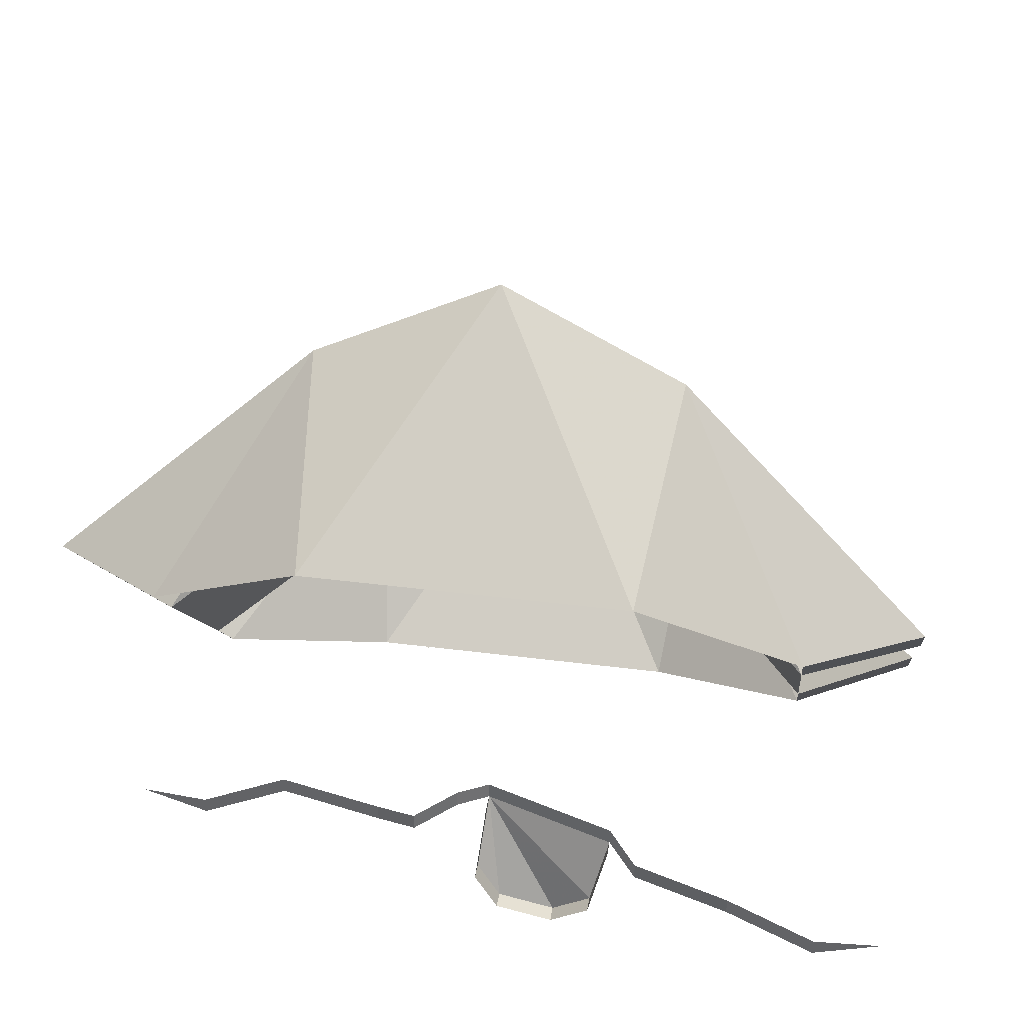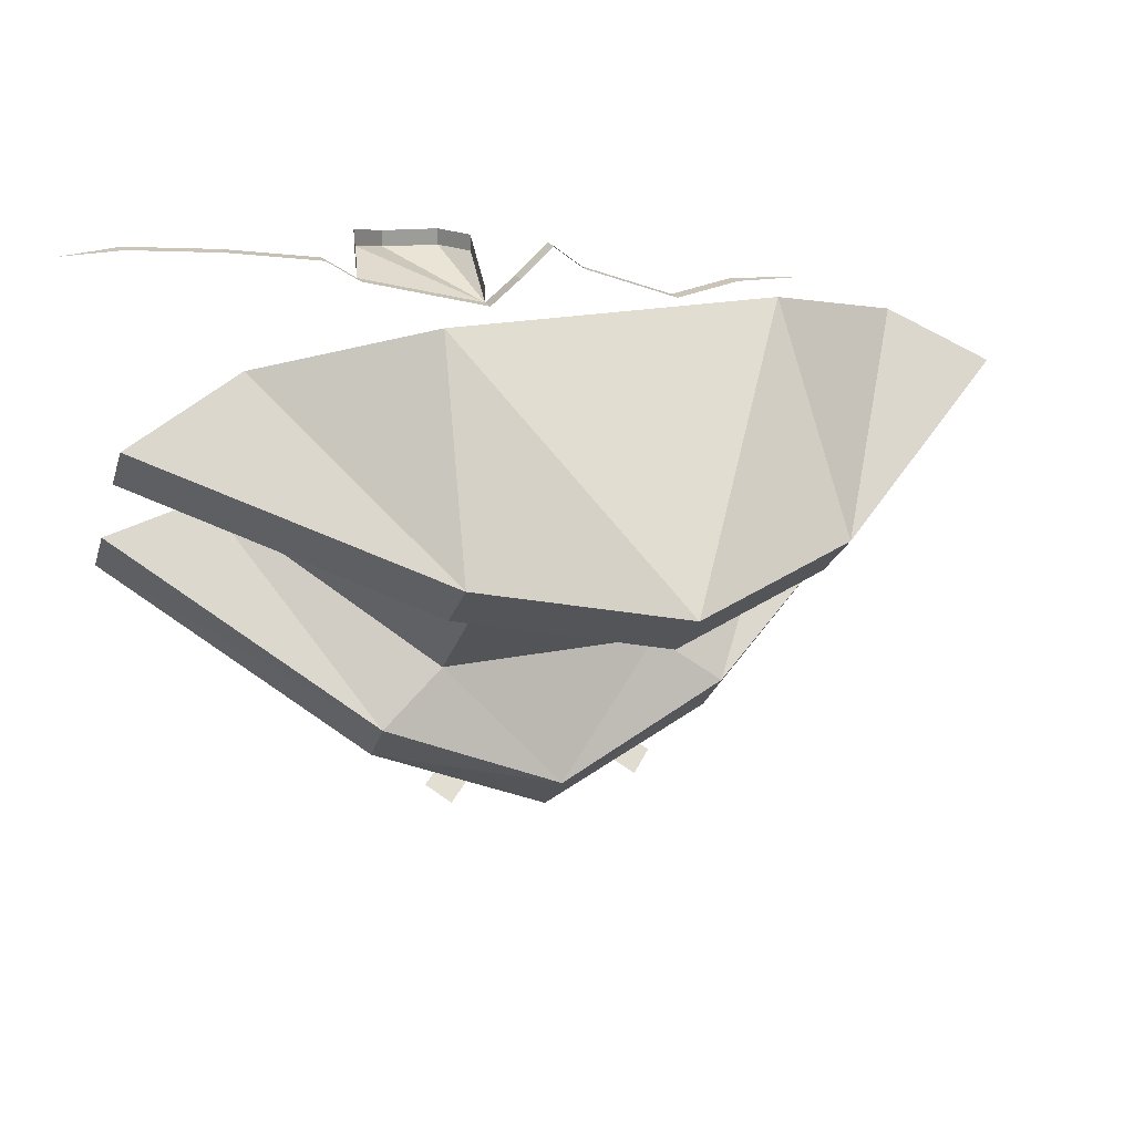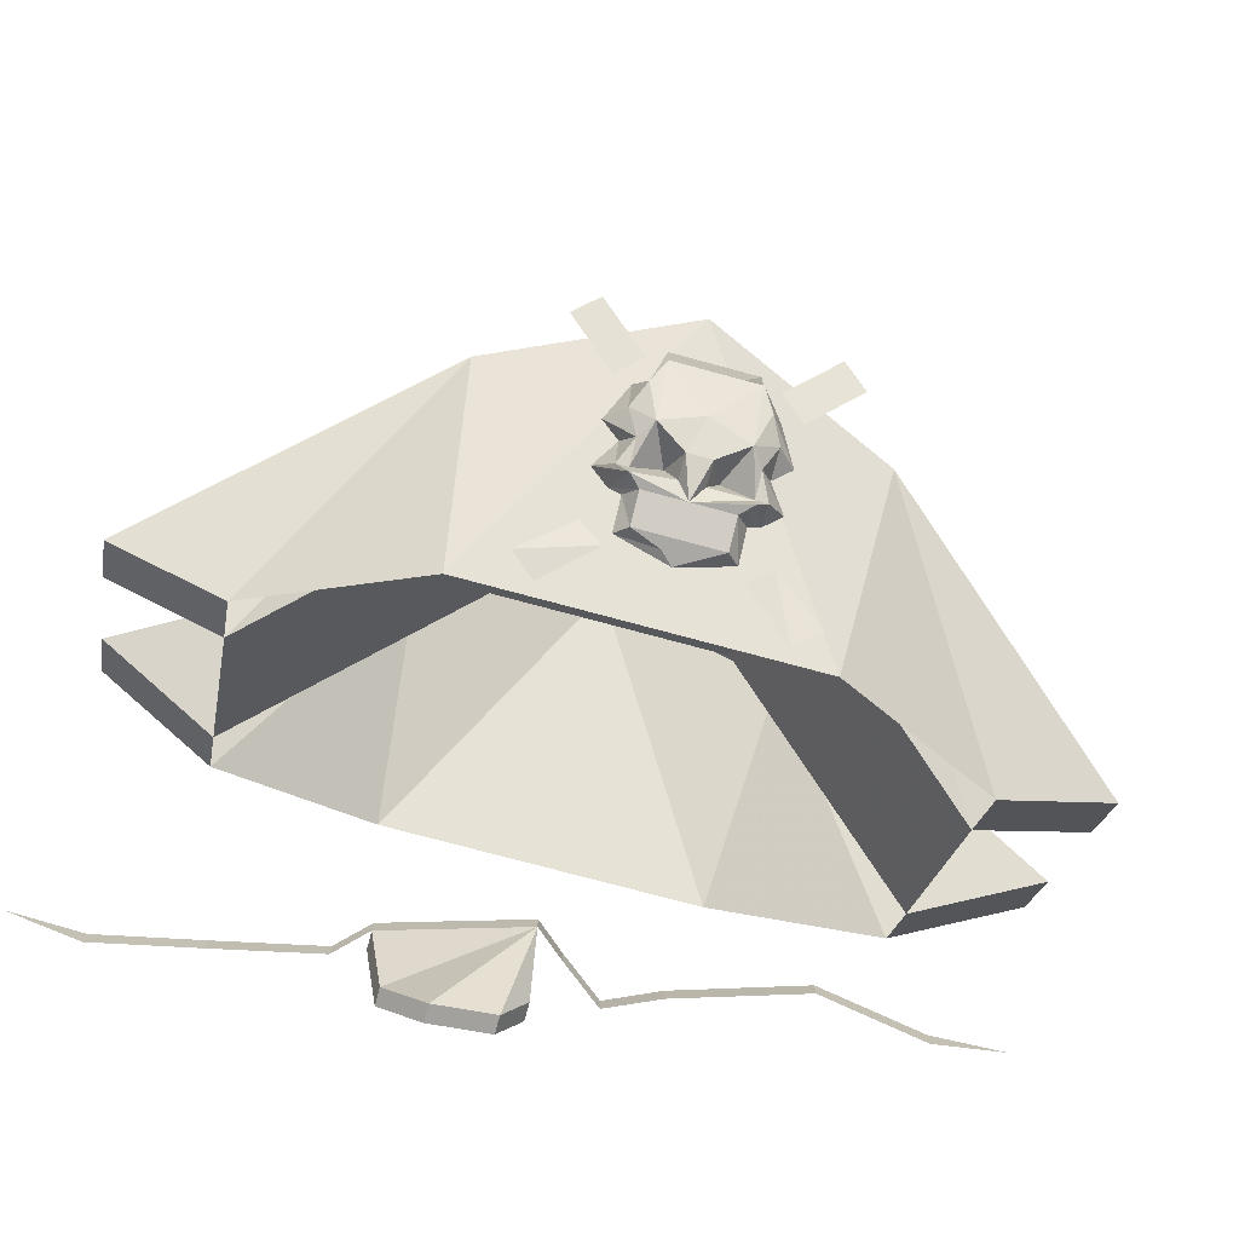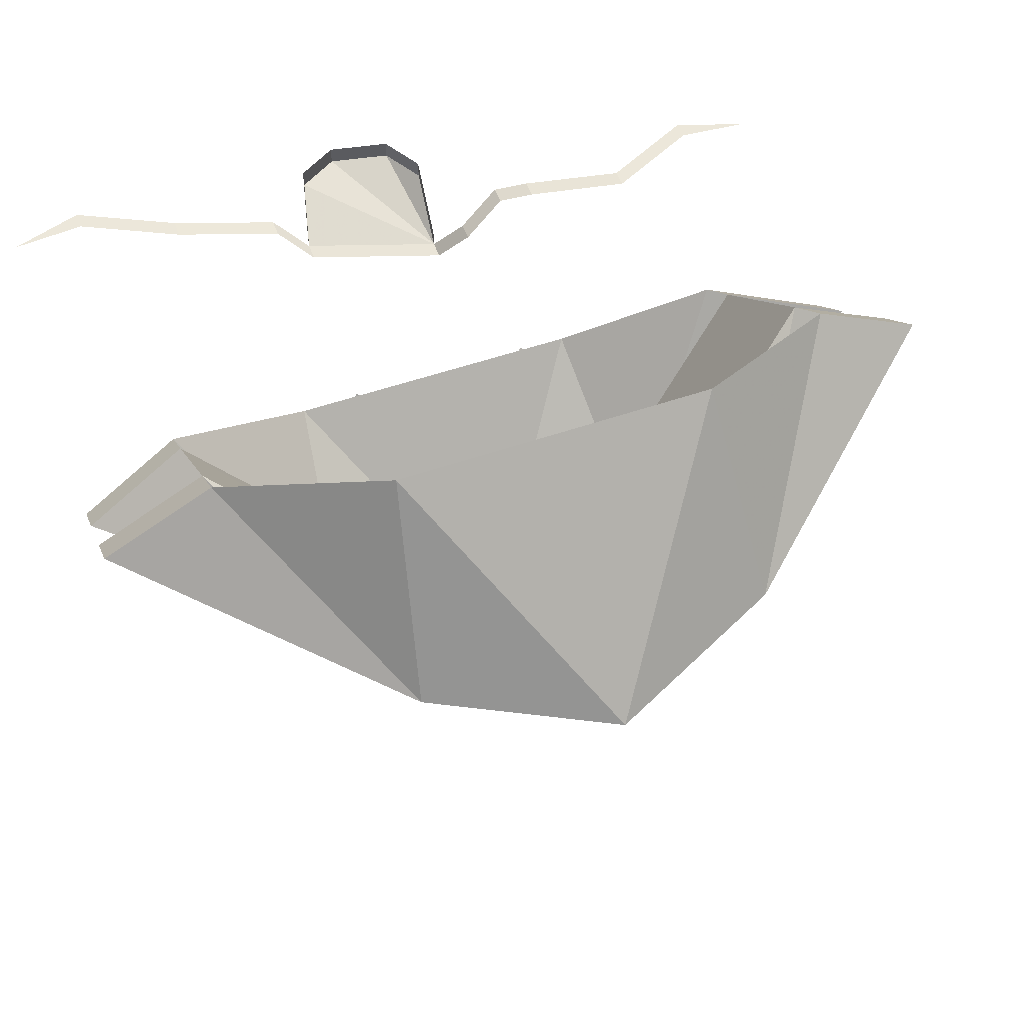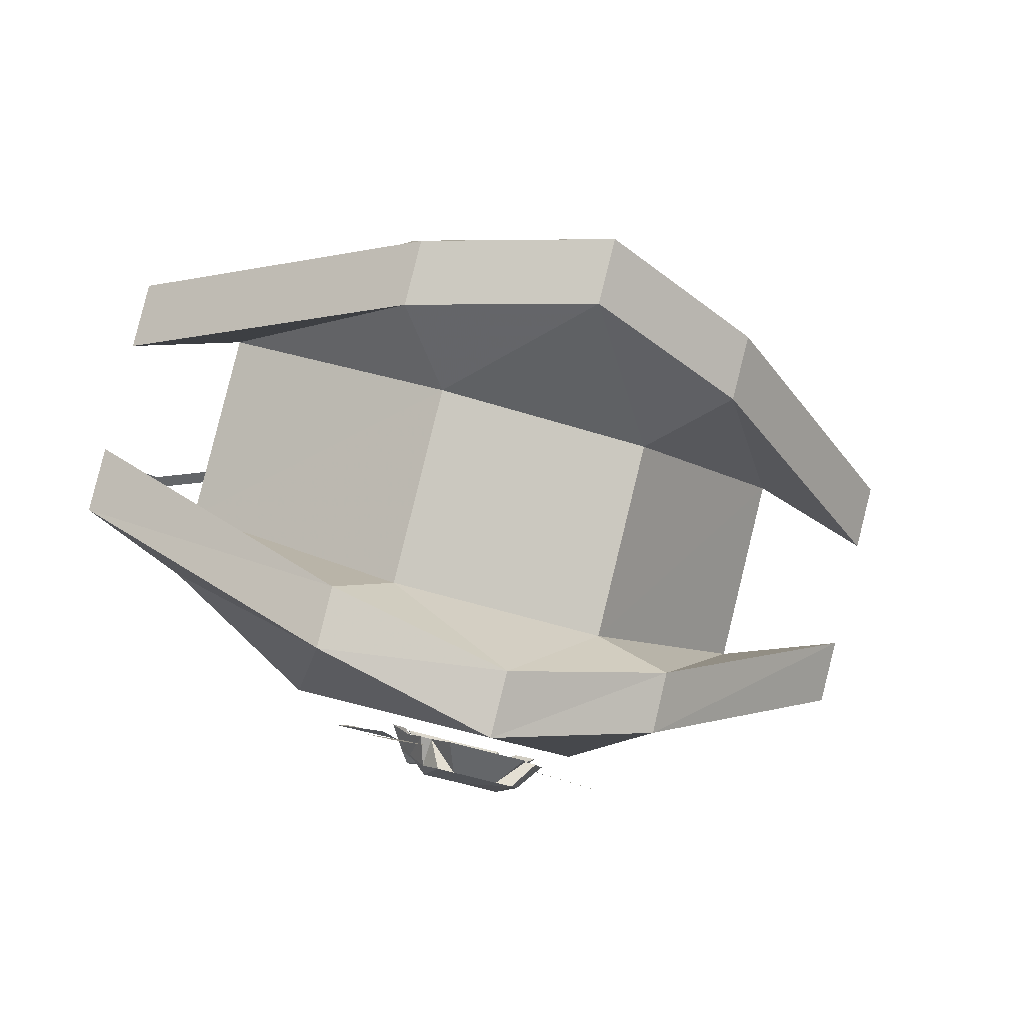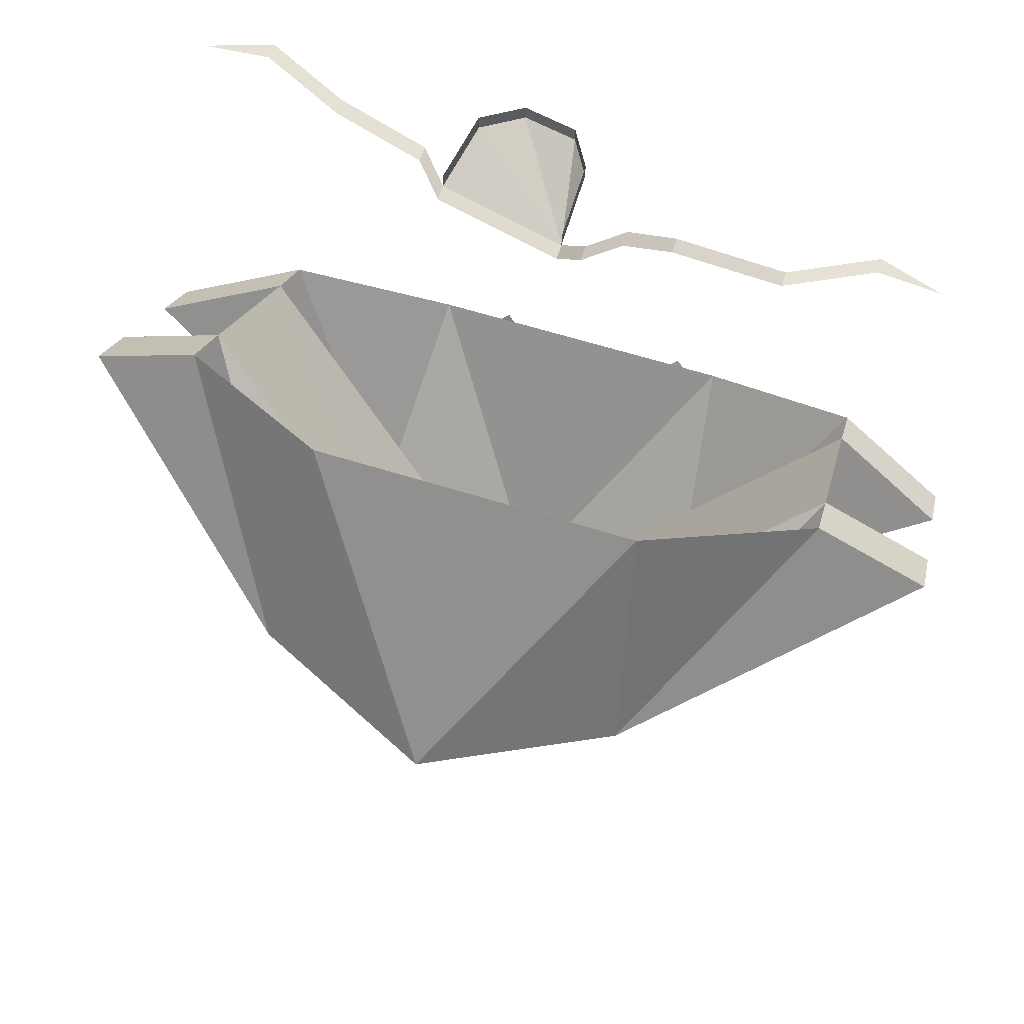
<metadata>
{"format":"obj","ext":"obj","renderer":"f3d","projection":"perspective","resolution":1024,"background":"white","views":[{"elev":37.8,"azim":-170.7,"up":"+Z"},{"elev":20.4,"azim":-20.5,"up":"+Y"},{"elev":-75.0,"azim":-15.1,"up":"+Z"},{"elev":54.1,"azim":-20.1,"up":"+Y"},{"elev":-51.7,"azim":-19.0,"up":"+Y"},{"elev":64.7,"azim":17.3,"up":"+Y"}]}
</metadata>
<code>
v 0.1641 -0.7344 -0.07812
v 0.1953 -0.7109 -0.1016
v 0.2578 -0.7578 -0.0625
v 0.2266 -0.7812 -0.03906
v -0.05469 -0.7812 -0.03906
v -0.08594 -0.7578 -0.0625
v -0.02344 -0.7109 -0.1016
v 0.007812 -0.7344 -0.07812
v 0.007812 -0.5547 -0.25
v -0.02344 -0.5703 -0.2266
v -0.08594 -0.5312 -0.2734
v -0.05469 -0.5078 -0.2891
v 0.2266 -0.5078 -0.2891
v 0.2578 -0.5312 -0.2734
v 0.1953 -0.5703 -0.2266
v 0.1641 -0.5547 -0.25
v 0.3203 -0.6719 -0.007812
v 0.07031 -0.7812 0.007812
v 0.2891 -0.4844 -0.2656
v 0.5078 -0.375 -0.1953
v 0.6641 -0.3828 -0.1094
v 0.6641 -0.3203 -0.03906
v 0.3203 -0.6094 0.05469
v 0.07031 -0.7188 0.07812
v -0.1797 -0.6719 -0.007812
v -0.1484 -0.4844 -0.2656
v 0.2266 -0.5391 0.03125
v 0.5078 -0.3125 -0.125
v 0.5078 -0.125 0.07812
v 0.2266 -0.3438 0.2422
v -0.08594 -0.5391 0.03125
v -0.1797 -0.6094 0.05469
v -0.5234 -0.3828 -0.1094
v -0.3672 -0.375 -0.1953
v -0.3672 -0.3125 -0.125
v -0.5234 -0.3203 -0.03906
v 0.2891 0 0.2656
v 0.07031 -0.3047 0.5391
v 0.3203 -0.2734 0.4297
v 0.5078 -0.0625 0.1484
v 0.6641 -0.1484 0.1484
v 0.6641 -0.2109 0.07812
v 0.3203 -0.3359 0.3594
v 0.07031 -0.3672 0.4688
v -0.08594 -0.3438 0.2422
v -0.3672 -0.125 0.07812
v -0.1797 -0.3359 0.3594
v -0.5234 -0.2109 0.07812
v -0.3672 -0.0625 0.1484
v -0.5234 -0.1484 0.1484
v -0.1797 -0.2734 0.4297
v -0.1484 0 0.2656
v 0.1406 -0.5781 -0.2344
v 0.1016 -0.5781 -0.2344
v 0.1016 -0.5625 -0.2344
v 0.08594 -0.5469 -0.2344
v 0.1562 -0.5625 -0.2188
v 0.1406 -0.6172 -0.2188
v 0.08594 -0.6172 -0.2188
v 0.07031 -0.5781 -0.2344
v 0.03125 -0.5781 -0.2344
v 0.07031 -0.5625 -0.2344
v 0.01562 -0.5625 -0.2188
v 0.01562 -0.6016 -0.1953
v 0.03125 -0.6172 -0.2188
v 0 -0.6016 -0.1797
v 0.01562 -0.6328 -0.2188
v -0.02344 -0.6172 -0.1641
v 0 -0.6328 -0.1953
v 0 -0.6484 -0.1484
v 0.01562 -0.6641 -0.1797
v -0.02344 -0.6641 -0.1328
v 0 -0.6875 -0.1484
v 0 -0.7031 -0.09375
v 0.01562 -0.7188 -0.1328
v 0.01562 -0.7031 -0.09375
v 0.03125 -0.7422 -0.1094
v 0.05469 -0.7422 -0.1094
v 0.03125 -0.7422 -0.05469
v 0.1406 -0.7422 -0.05469
v 0.1172 -0.7422 -0.1094
v 0.1562 -0.7031 -0.09375
v 0.1406 -0.7422 -0.1094
v 0.1719 -0.7031 -0.09375
v 0.1562 -0.7188 -0.1328
v 0.1953 -0.6641 -0.1328
v 0.1719 -0.6875 -0.1484
v 0.1719 -0.6484 -0.1484
v 0.1562 -0.6641 -0.1797
v 0.1953 -0.6172 -0.1641
v 0.1719 -0.6328 -0.1953
v 0.1719 -0.6016 -0.1797
v 0.1562 -0.6328 -0.2188
v 0.1562 -0.6016 -0.1953
v 0.01562 -0.6328 -0.1953
v 0.03125 -0.6875 -0.1797
v 0.08594 -0.7031 -0.1641
v 0.1406 -0.6875 -0.1797
v 0.1562 -0.6328 -0.1953
v 0.07031 -0.6641 -0.1953
v 0.07031 -0.6328 -0.1953
v 0.1016 -0.6641 -0.1953
v 0.05469 -0.6328 -0.1641
v 0.1016 -0.6328 -0.1953
v 0.1172 -0.6328 -0.1641
v 0.0625 -0.01562 -0.2734
v 0.0625 -0.03906 -0.2734
v 0.03125 -0.03906 -0.3281
v 0.03125 -0.01562 -0.3281
v -0.04688 -0.03906 -0.3438
v -0.04688 -0.01562 -0.3438
v -0.1016 -0.02344 -0.2969
v -0.1016 0 -0.2969
v -0.125 -0.04688 -0.2031
v -0.125 -0.02344 -0.2031
v 0.05469 -0.07031 -0.1875
v 0.05469 -0.09375 -0.1875
v 0.05469 -0.09375 -0.1641
v -0.125 -0.04688 -0.1797
v -0.1641 -0.02344 -0.2188
v -0.1641 -0.02344 -0.2422
v -0.2969 -0.007812 -0.25
v -0.2969 -0.007812 -0.2734
v -0.4219 -0.007812 -0.3125
v -0.4219 -0.007812 -0.3359
v -0.5156 -0.007812 -0.3047
v 0.09375 -0.05469 -0.1719
v 0.09375 -0.05469 -0.1484
v 0.1484 -0.01562 -0.1875
v 0.1484 -0.01562 -0.1641
v 0.2109 -0.0625 -0.2266
v 0.2109 -0.0625 -0.2031
v 0.3672 -0.125 -0.2578
v 0.3672 -0.125 -0.2344
v 0.4922 -0.125 -0.3203
v 0.4922 -0.125 -0.2969
v 0.5859 -0.125 -0.2891
f 1 2 3
f 1 3 4
f 5 6 7
f 5 7 8
f 9 10 11
f 9 11 12
f 13 14 15
f 13 15 16
f 53 54 55
f 53 58 54
f 54 58 59
f 54 59 60
f 60 61 62
f 69 67 95
f 69 95 71
f 71 95 96
f 71 96 73
f 73 96 75
f 75 96 77
f 77 96 97
f 77 97 78
f 78 97 81
f 81 97 83
f 83 97 98
f 83 98 85
f 85 98 87
f 87 98 89
f 89 98 99
f 89 99 91
f 91 99 93
f 93 99 59
f 93 59 58
f 100 101 59
f 100 59 102
f 100 102 97
f 100 97 96
f 101 95 67
f 101 67 59
f 59 67 65
f 59 65 60
f 60 65 61
f 59 104 102
f 102 98 97
f 59 99 104
f 17 18 19
f 17 19 20
f 17 20 21
f 17 21 22
f 17 22 23
f 17 23 18
f 18 23 24
f 18 24 25
f 18 25 26
f 18 26 19
f 27 24 23
f 27 23 28
f 27 28 29
f 27 29 30
f 27 30 31
f 27 31 24
f 24 31 32
f 24 32 25
f 25 32 33
f 25 33 34
f 25 34 26
f 28 23 22
f 28 22 20
f 20 22 21
f 32 31 35
f 32 35 36
f 32 36 33
f 33 36 35
f 33 35 34
f 37 38 39
f 37 39 40
f 40 39 41
f 40 41 29
f 29 41 42
f 29 42 43
f 29 43 30
f 30 43 44
f 30 44 45
f 30 45 31
f 31 45 35
f 35 45 46
f 46 45 47
f 46 47 48
f 46 48 49
f 49 48 50
f 49 50 51
f 49 51 52
f 52 51 38
f 52 38 37
f 44 43 39
f 44 39 38
f 44 38 47
f 44 47 45
f 43 42 41
f 43 41 39
f 38 51 47
f 47 51 48
f 48 51 50
f 54 60 56
f 54 56 55
f 60 62 56
f 100 96 103
f 100 103 101
f 102 104 105
f 102 105 98
f 53 55 56
f 53 56 57
f 53 57 58
f 56 62 63
f 63 62 61
f 63 61 64
f 64 61 65
f 64 65 66
f 66 65 67
f 66 67 68
f 68 67 69
f 68 69 70
f 70 69 71
f 70 71 72
f 72 71 73
f 72 73 74
f 74 73 75
f 74 75 76
f 76 75 77
f 76 77 78
f 76 78 79
f 79 78 80
f 80 78 81
f 80 81 82
f 82 81 83
f 82 83 84
f 84 83 85
f 84 85 86
f 86 85 87
f 86 87 88
f 88 87 89
f 88 89 90
f 90 89 91
f 90 91 92
f 92 91 93
f 92 93 94
f 94 93 58
f 94 58 57
f 101 103 95
f 104 99 105
f 105 99 98
f 96 95 103
f 106 107 108
f 106 108 109
f 109 108 110
f 109 110 111
f 111 110 112
f 111 112 113
f 113 112 114
f 113 114 115
f 116 117 107
f 116 107 106
f 117 114 112
f 117 112 110
f 117 110 108
f 117 108 107
f 114 117 118
f 114 118 119
f 114 119 120
f 114 120 121
f 121 120 122
f 121 122 123
f 123 122 124
f 123 124 125
f 125 124 126
f 118 117 127
f 118 127 128
f 128 127 129
f 128 129 130
f 130 129 131
f 130 131 132
f 132 131 133
f 132 133 134
f 134 133 135
f 134 135 136
f 136 135 137

</code>
